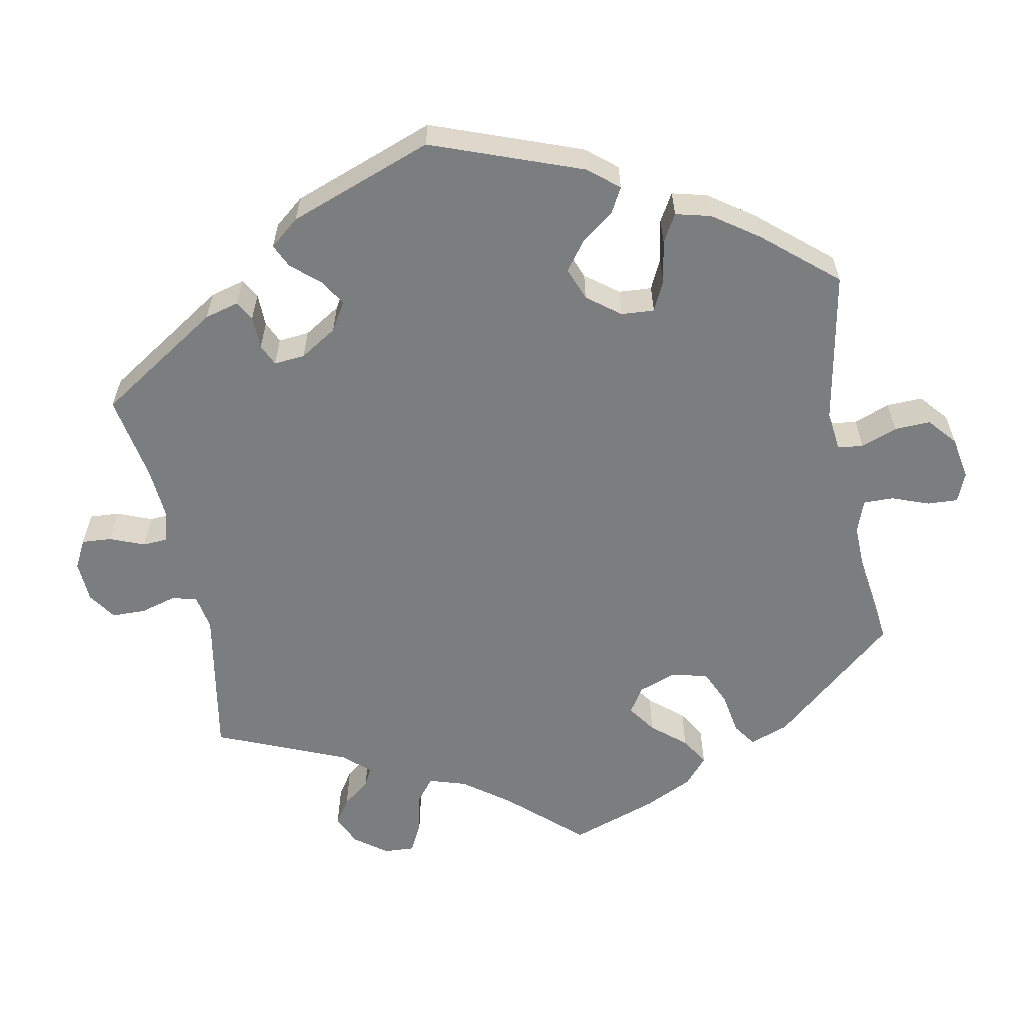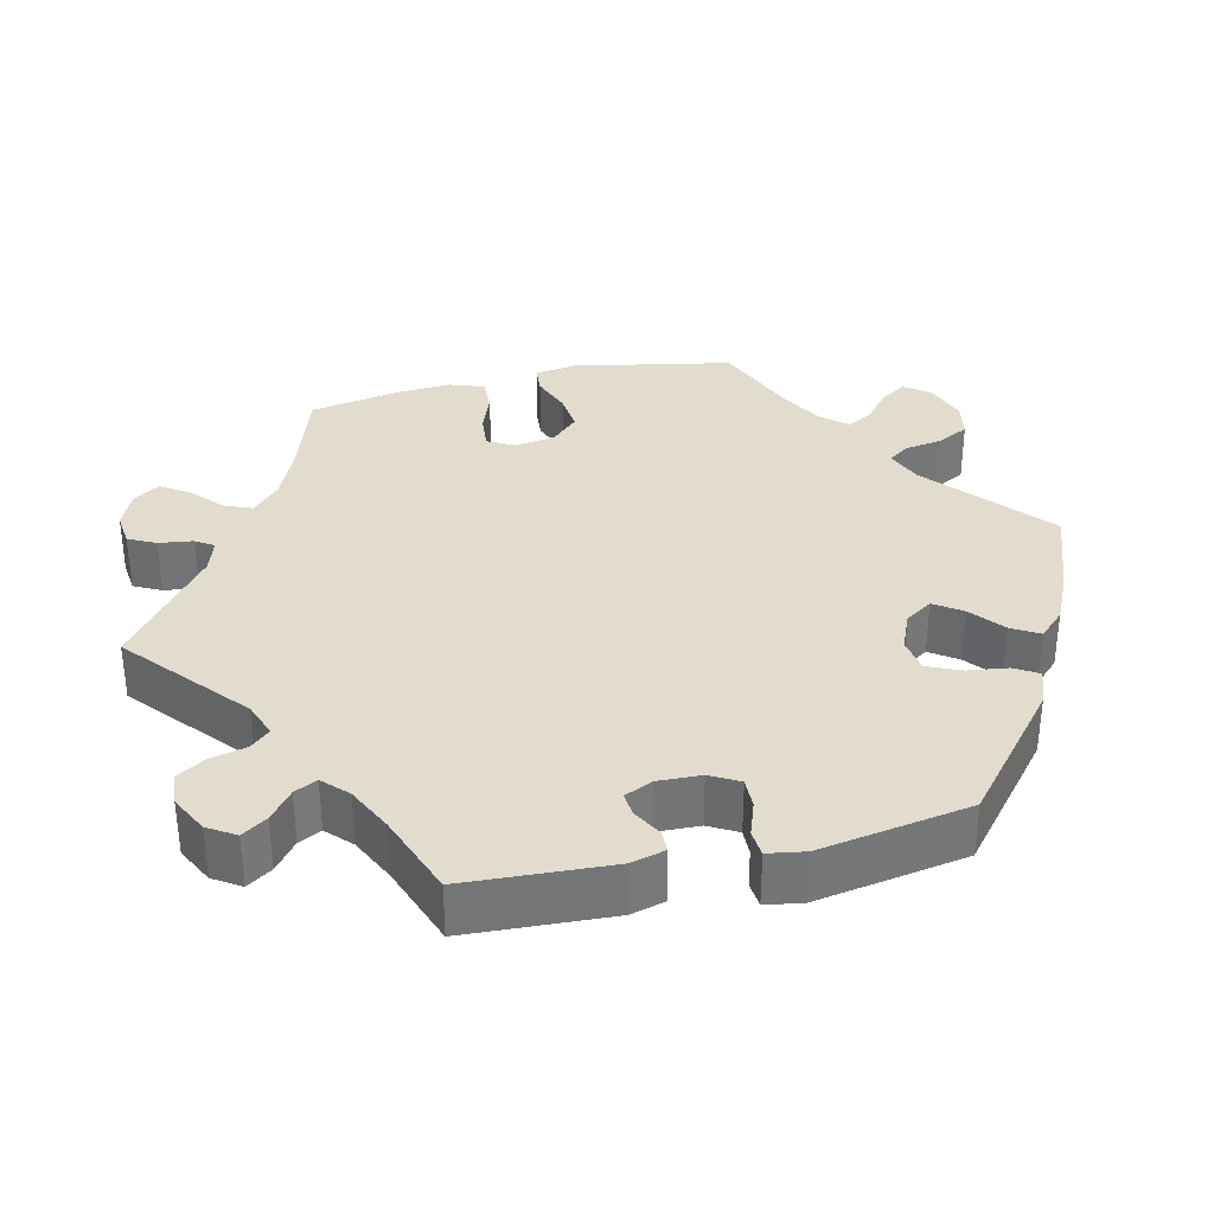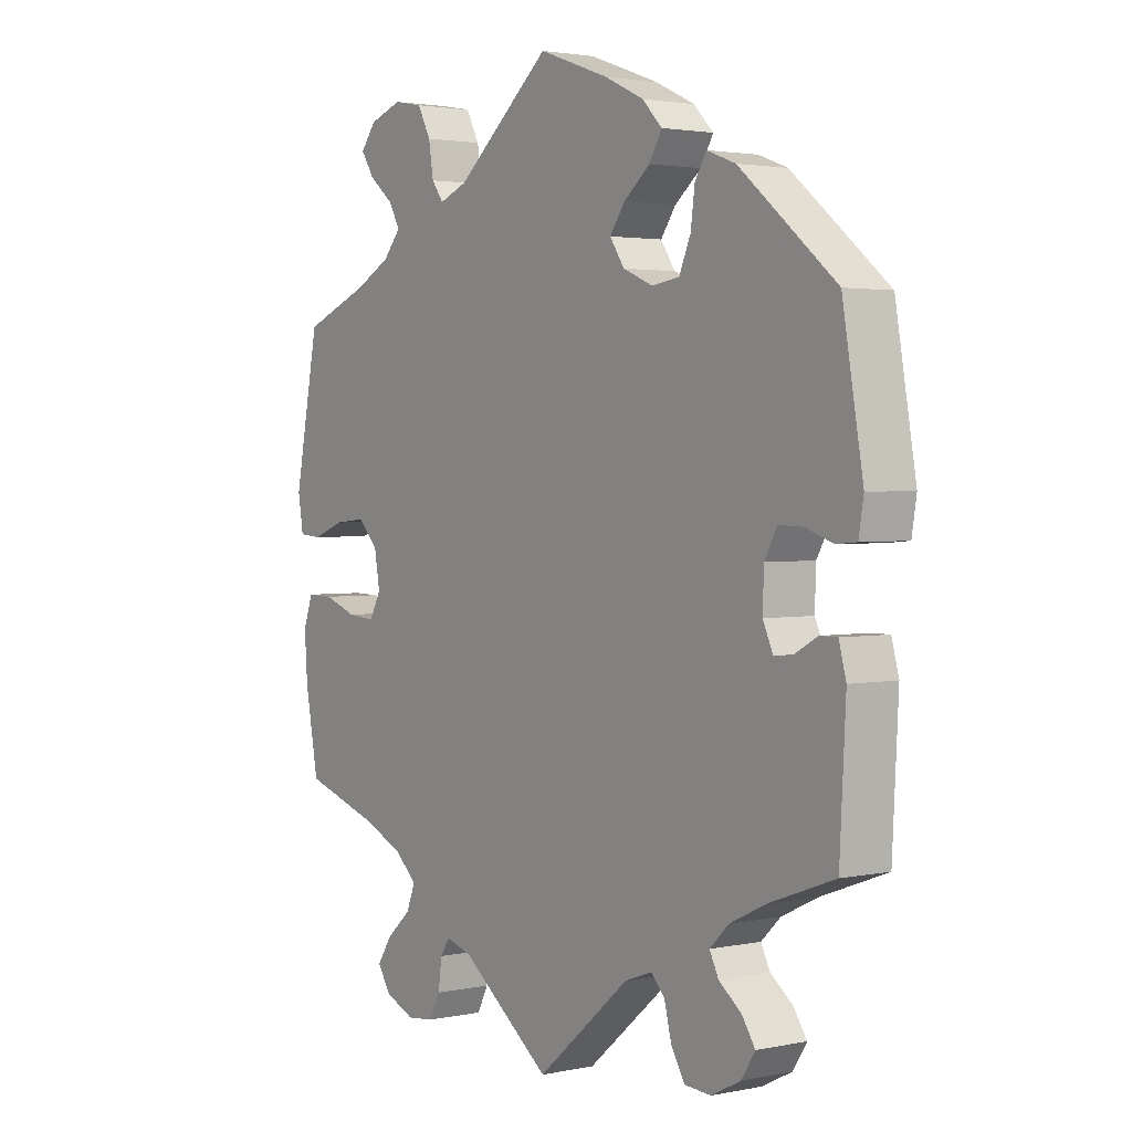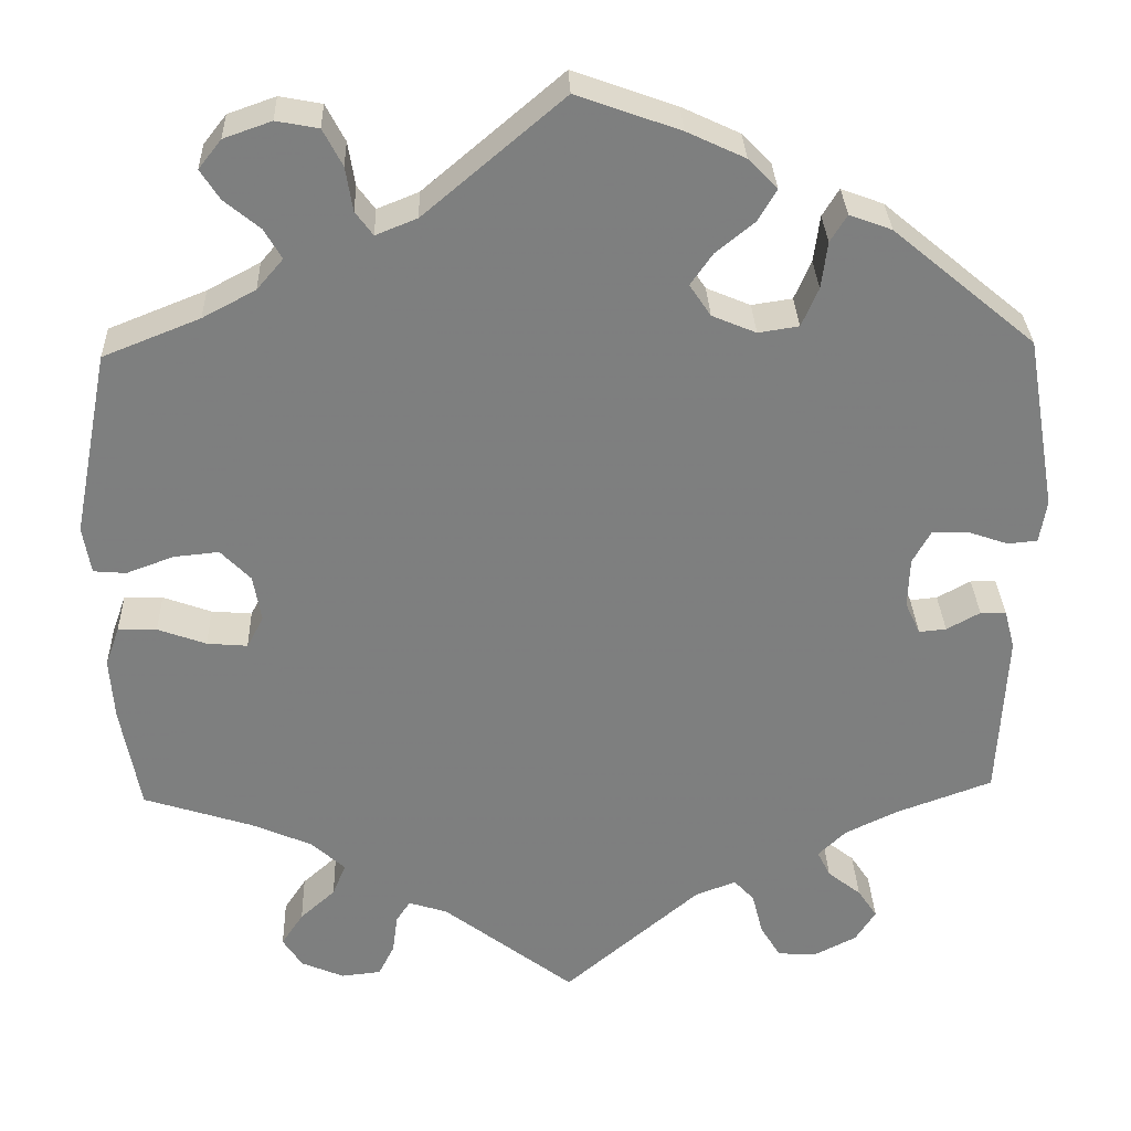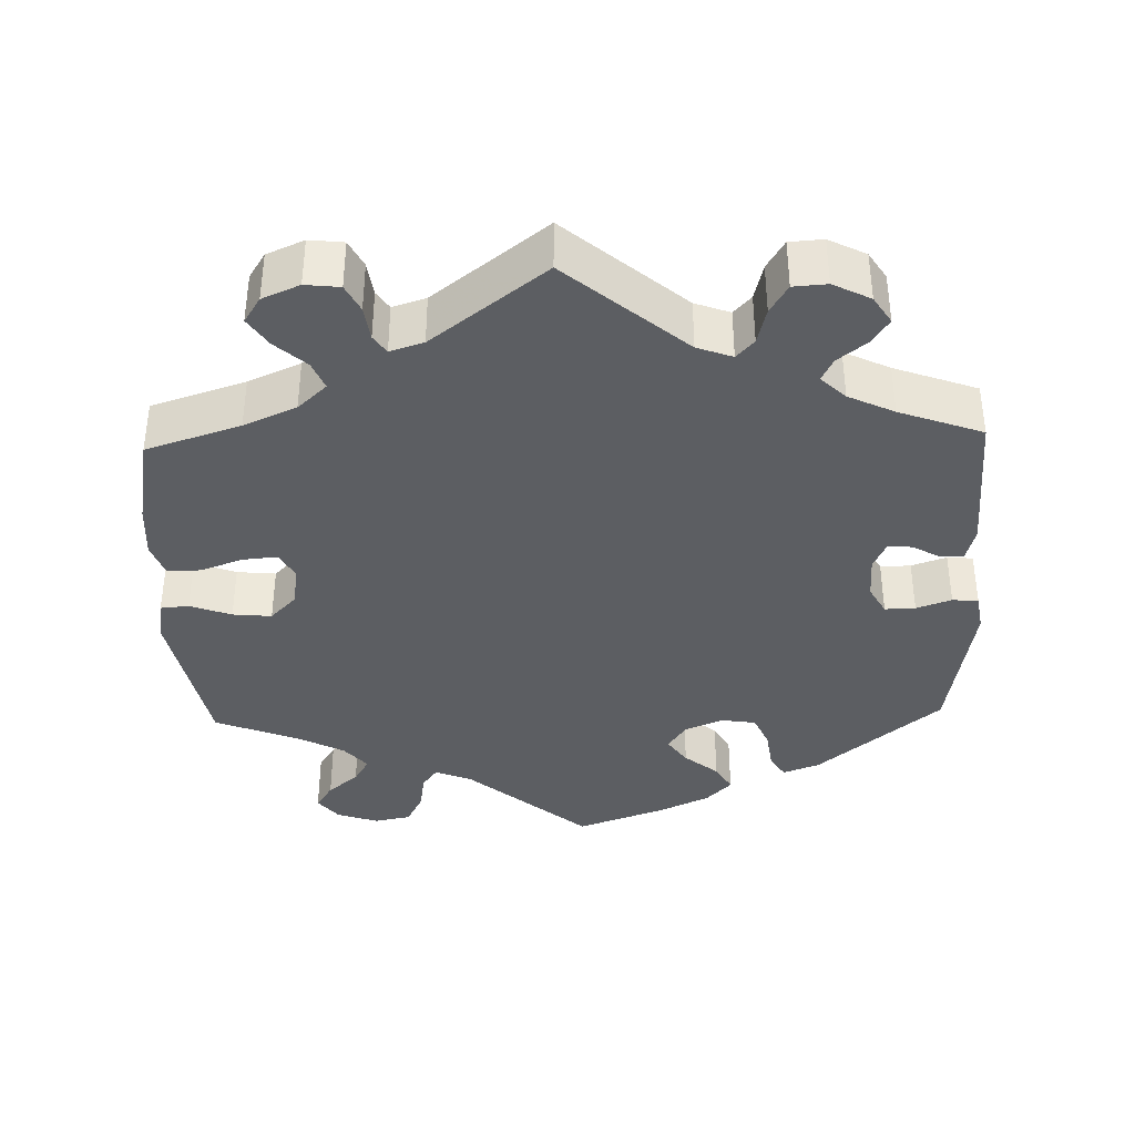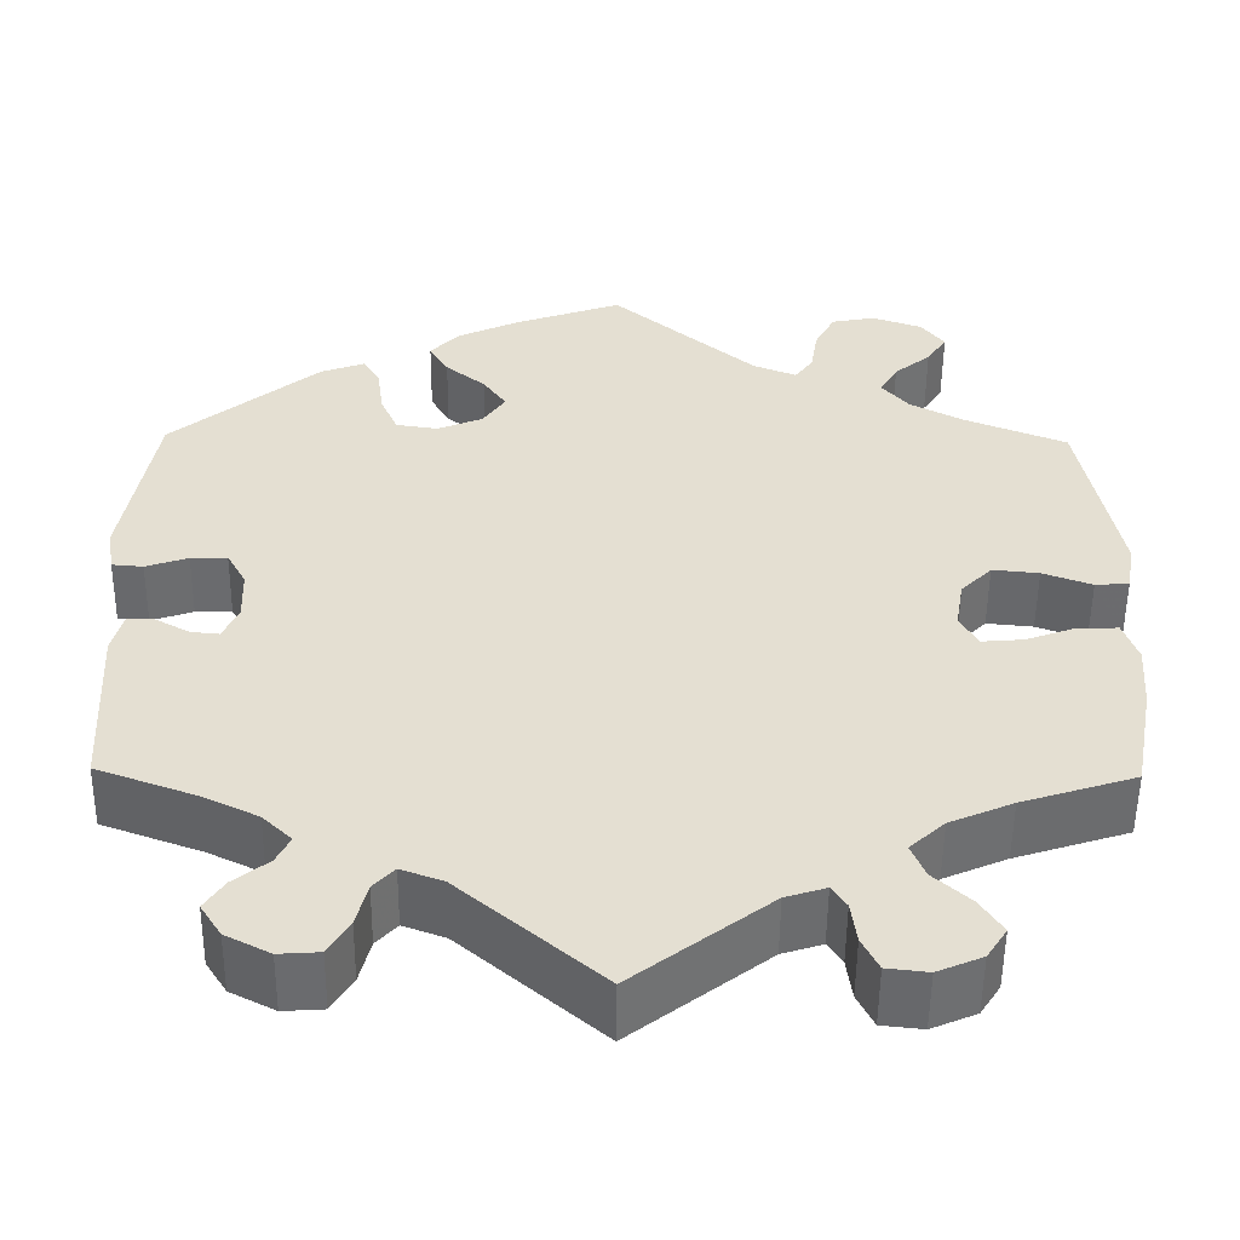
<metadata>
{"format":"obj","ext":"obj","renderer":"f3d","projection":"perspective","resolution":1024,"background":"white","views":[{"elev":-59.0,"azim":-49.2,"up":"+Y"},{"elev":34.1,"azim":-103.1,"up":"+Y"},{"elev":2.4,"azim":-126.0,"up":"+Z"},{"elev":30.6,"azim":178.0,"up":"+Z"},{"elev":-37.9,"azim":-178.2,"up":"+Y"},{"elev":-53.2,"azim":-0.6,"up":"+Z"}]}
</metadata>
<code>
v 0.376 0.07 -0.329
v 0.307 0.07 -0.359
v 0.269 0.07 -0.394
v 0.284 0.07 -0.431
v 0.324 0.07 -0.467
v 0.349 0.07 -0.505
v 0.327 0.07 -0.539
v 0.278 0.07 -0.56
v 0.233 0.07 -0.555
v 0.215 0.07 -0.519
v 0.209 0.07 -0.474
v 0.193 0.07 -0.45
v 0.149 0.07 -0.464
v 0 0.07 -0.578
v -0.155 0.07 -0.446
v -0.201 0.07 -0.429
v -0.224 0.07 -0.454
v -0.236 0.07 -0.502
v -0.259 0.07 -0.54
v -0.303 0.07 -0.543
v -0.352 0.07 -0.518
v -0.375 0.07 -0.482
v -0.353 0.07 -0.449
v -0.315 0.07 -0.419
v -0.3 0.07 -0.389
v -0.332 0.07 -0.358
v -0.392 0.07 -0.329
v -0.501 0.07 -0.289
v -0.511 0.07 -0.097
v -0.499 0.07 -0.052
v -0.47 0.07 -0.052
v -0.432 0.07 -0.073
v -0.401 0.07 -0.076
v -0.384 0.07 -0.039
v -0.386 0.07 0.018
v -0.407 0.07 0.056
v -0.447 0.07 0.055
v -0.493 0.07 0.039
v -0.527 0.07 0.042
v -0.535 0.07 0.091
v -0.501 0.07 0.289
v -0.34 0.07 0.423
v -0.292 0.07 0.441
v -0.273 0.07 0.41
v -0.266 0.07 0.357
v -0.247 0.07 0.313
v -0.201 0.07 0.306
v -0.151 0.07 0.327
v -0.127 0.07 0.363
v -0.152 0.07 0.399
v -0.196 0.07 0.435
v -0.217 0.07 0.471
v -0.184 0.07 0.505
v -0.118 0.07 0.536
v -0.001 0.07 0.578
v 0.157 0.07 0.444
v 0.204 0.07 0.425
v 0.224 0.07 0.452
v 0.232 0.07 0.502
v 0.254 0.07 0.544
v 0.302 0.07 0.553
v 0.356 0.07 0.534
v 0.382 0.07 0.501
v 0.36 0.07 0.467
v 0.32 0.07 0.434
v 0.3 0.07 0.4
v 0.33 0.07 0.365
v 0.39 0.07 0.333
v 0.5 0.07 0.289
v 0.541 0.07 0.078
v 0.532 0.07 0.024
v 0.495 0.07 0.021
v 0.441 0.07 0.041
v 0.39 0.07 0.046
v 0.356 0.07 0.011
v 0.347 0.07 -0.042
v 0.366 0.07 -0.078
v 0.412 0.07 -0.074
v 0.467 0.07 -0.054
v 0.511 0.07 -0.053
v 0.527 0.07 -0.098
v 0.522 0.07 -0.169
v 0.5 0.07 -0.289
v 0.376 0 -0.329
v 0.307 0 -0.359
v 0.269 0 -0.394
v 0.284 0 -0.431
v 0.324 0 -0.467
v 0.349 0 -0.505
v 0.327 0 -0.539
v 0.278 0 -0.56
v 0.233 0 -0.555
v 0.215 0 -0.519
v 0.209 0 -0.474
v 0.193 0 -0.45
v 0.149 0 -0.464
v 0 0 -0.578
v -0.155 0 -0.446
v -0.201 0 -0.429
v -0.224 0 -0.454
v -0.236 0 -0.502
v -0.259 0 -0.54
v -0.303 0 -0.543
v -0.352 0 -0.518
v -0.375 0 -0.482
v -0.353 0 -0.449
v -0.315 0 -0.419
v -0.3 0 -0.389
v -0.332 0 -0.358
v -0.392 0 -0.329
v -0.501 0 -0.289
v -0.511 0 -0.097
v -0.499 0 -0.052
v -0.47 0 -0.052
v -0.432 0 -0.073
v -0.401 0 -0.076
v -0.384 0 -0.039
v -0.386 0 0.018
v -0.407 0 0.056
v -0.447 0 0.055
v -0.493 0 0.039
v -0.527 0 0.042
v -0.535 0 0.091
v -0.501 0 0.289
v -0.34 0 0.423
v -0.292 0 0.441
v -0.273 0 0.41
v -0.266 0 0.357
v -0.247 0 0.313
v -0.201 0 0.306
v -0.151 0 0.327
v -0.127 0 0.363
v -0.152 0 0.399
v -0.196 0 0.435
v -0.217 0 0.471
v -0.184 0 0.505
v -0.118 0 0.536
v -0.001 0 0.578
v 0.157 0 0.444
v 0.204 0 0.425
v 0.224 0 0.452
v 0.232 0 0.502
v 0.254 0 0.544
v 0.302 0 0.553
v 0.356 0 0.534
v 0.382 0 0.501
v 0.36 0 0.467
v 0.32 0 0.434
v 0.3 0 0.4
v 0.33 0 0.365
v 0.39 0 0.333
v 0.5 0 0.289
v 0.541 0 0.078
v 0.532 0 0.024
v 0.495 0 0.021
v 0.441 0 0.041
v 0.39 0 0.046
v 0.356 0 0.011
v 0.347 0 -0.042
v 0.366 0 -0.078
v 0.412 0 -0.074
v 0.467 0 -0.054
v 0.511 0 -0.053
v 0.527 0 -0.098
v 0.522 0 -0.169
v 0.5 0 -0.289
f 82 83 1
f 81 82 1 2
f 78 79 80 81
f 77 78 81 2
f 76 77 2 3
f 75 76 3
f 70 71 72 73
f 68 69 70 73
f 67 68 73 74
f 66 67 74 75
f 62 63 64 65
f 62 65 66
f 61 62 66
f 58 59 60 61
f 57 58 61 66
f 53 54 55 56
f 53 56 57
f 50 51 52 53
f 49 50 53 57
f 48 49 57 66
f 42 43 44 45
f 42 45 46
f 41 42 46
f 40 41 46 47
f 37 38 39 40
f 36 37 40 47
f 29 30 31 32
f 27 28 29 32
f 26 27 32 33
f 25 26 33 34
f 21 22 23 24
f 21 24 25
f 20 21 25
f 17 18 19 20
f 17 20 25
f 16 17 25 34
f 13 14 15
f 12 13 15 16
f 8 9 10 11
f 8 11 12
f 7 8 12
f 4 5 6 7
f 3 4 7 12
f 35 36 47 48
f 35 48 66 75
f 16 34 35 75
f 3 12 16 75
f 84 166 165
f 85 84 165 164
f 164 163 162 161
f 85 164 161 160
f 86 85 160 159
f 86 159 158
f 156 155 154 153
f 156 153 152 151
f 157 156 151 150
f 158 157 150 149
f 148 147 146 145
f 149 148 145
f 149 145 144
f 144 143 142 141
f 149 144 141 140
f 139 138 137 136
f 140 139 136
f 136 135 134 133
f 140 136 133 132
f 149 140 132 131
f 128 127 126 125
f 129 128 125
f 129 125 124
f 130 129 124 123
f 123 122 121 120
f 130 123 120 119
f 115 114 113 112
f 115 112 111 110
f 116 115 110 109
f 117 116 109 108
f 107 106 105 104
f 108 107 104
f 108 104 103
f 103 102 101 100
f 108 103 100
f 117 108 100 99
f 98 97 96
f 99 98 96 95
f 94 93 92 91
f 95 94 91
f 95 91 90
f 90 89 88 87
f 95 90 87 86
f 131 130 119 118
f 158 149 131 118
f 158 118 117 99
f 158 99 95 86
f 1 84 85 2
f 2 85 86 3
f 3 86 87 4
f 4 87 88 5
f 5 88 89 6
f 6 89 90 7
f 7 90 91 8
f 8 91 92 9
f 9 92 93 10
f 10 93 94 11
f 11 94 95 12
f 12 95 96 13
f 13 96 97 14
f 14 97 98 15
f 15 98 99 16
f 16 99 100 17
f 17 100 101 18
f 18 101 102 19
f 19 102 103 20
f 20 103 104 21
f 21 104 105 22
f 22 105 106 23
f 23 106 107 24
f 24 107 108 25
f 25 108 109 26
f 26 109 110 27
f 27 110 111 28
f 28 111 112 29
f 29 112 113 30
f 30 113 114 31
f 31 114 115 32
f 32 115 116 33
f 33 116 117 34
f 34 117 118 35
f 35 118 119 36
f 36 119 120 37
f 37 120 121 38
f 38 121 122 39
f 39 122 123 40
f 40 123 124 41
f 41 124 125 42
f 42 125 126 43
f 43 126 127 44
f 44 127 128 45
f 45 128 129 46
f 46 129 130 47
f 47 130 131 48
f 48 131 132 49
f 49 132 133 50
f 50 133 134 51
f 51 134 135 52
f 52 135 136 53
f 53 136 137 54
f 54 137 138 55
f 55 138 139 56
f 56 139 140 57
f 57 140 141 58
f 58 141 142 59
f 59 142 143 60
f 60 143 144 61
f 61 144 145 62
f 62 145 146 63
f 63 146 147 64
f 64 147 148 65
f 65 148 149 66
f 66 149 150 67
f 67 150 151 68
f 68 151 152 69
f 69 152 153 70
f 70 153 154 71
f 71 154 155 72
f 72 155 156 73
f 73 156 157 74
f 74 157 158 75
f 75 158 159 76
f 76 159 160 77
f 77 160 161 78
f 78 161 162 79
f 79 162 163 80
f 80 163 164 81
f 81 164 165 82
f 82 165 166 83
f 83 166 84 1

</code>
